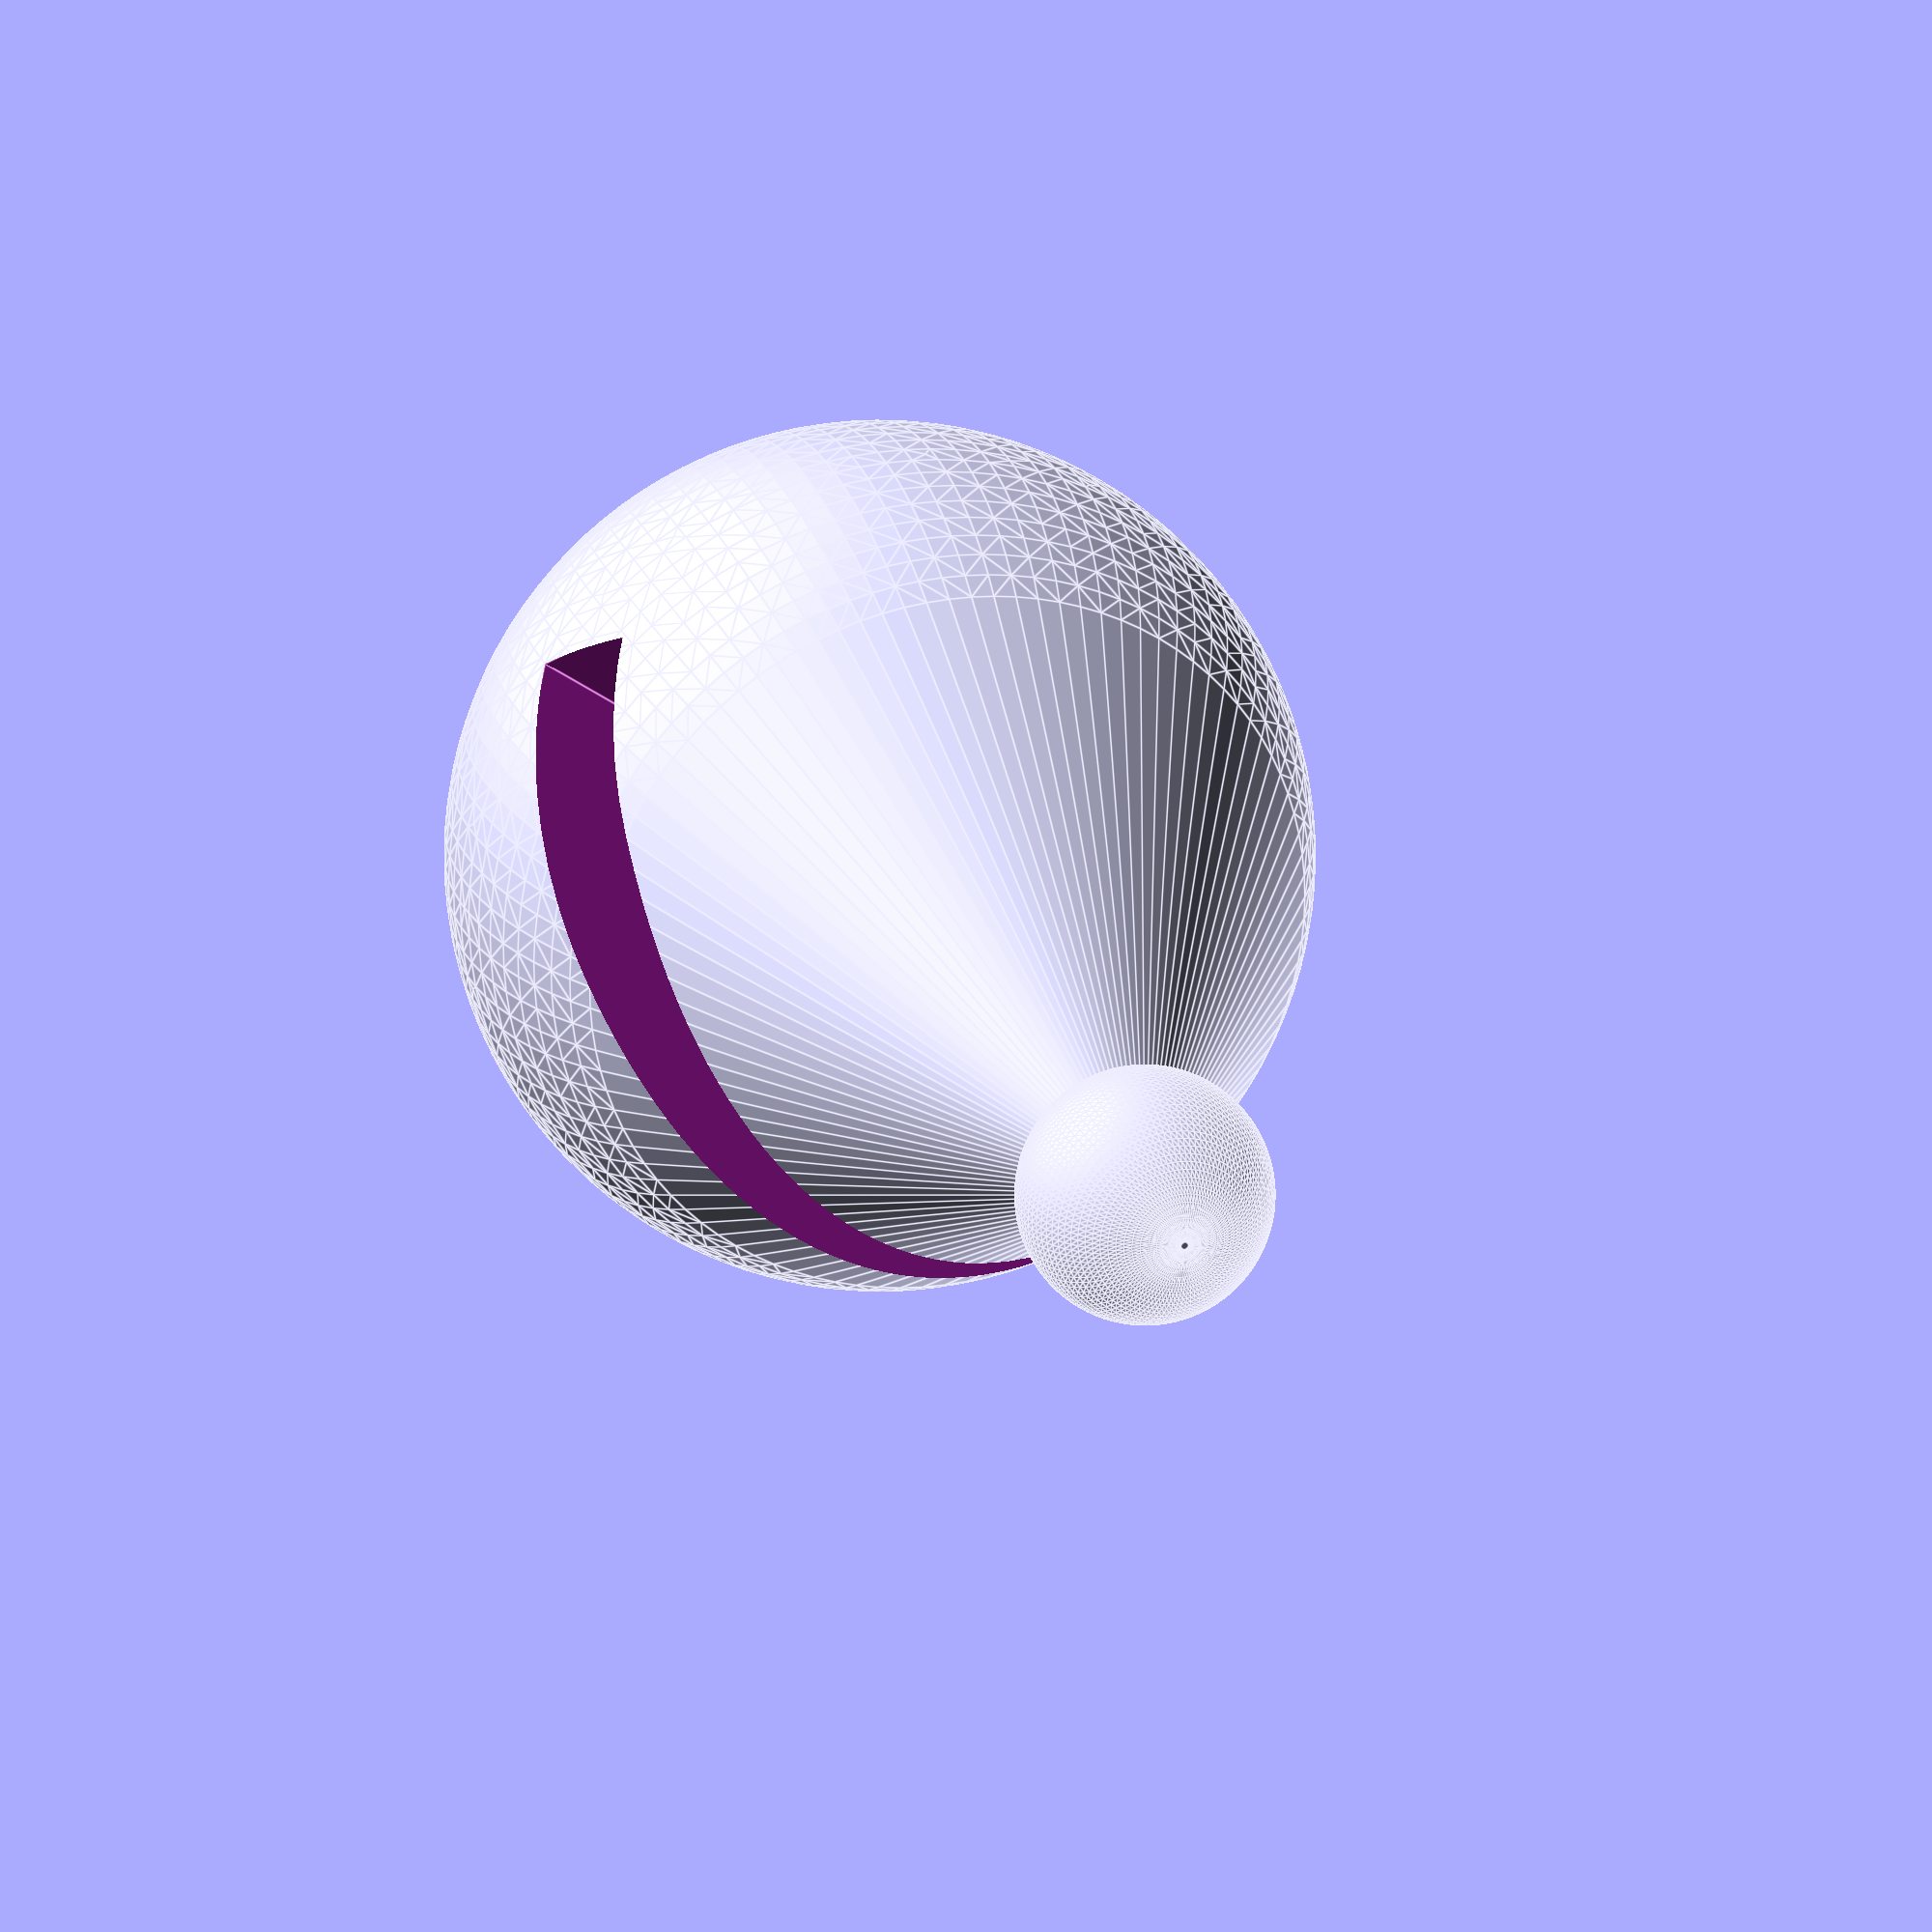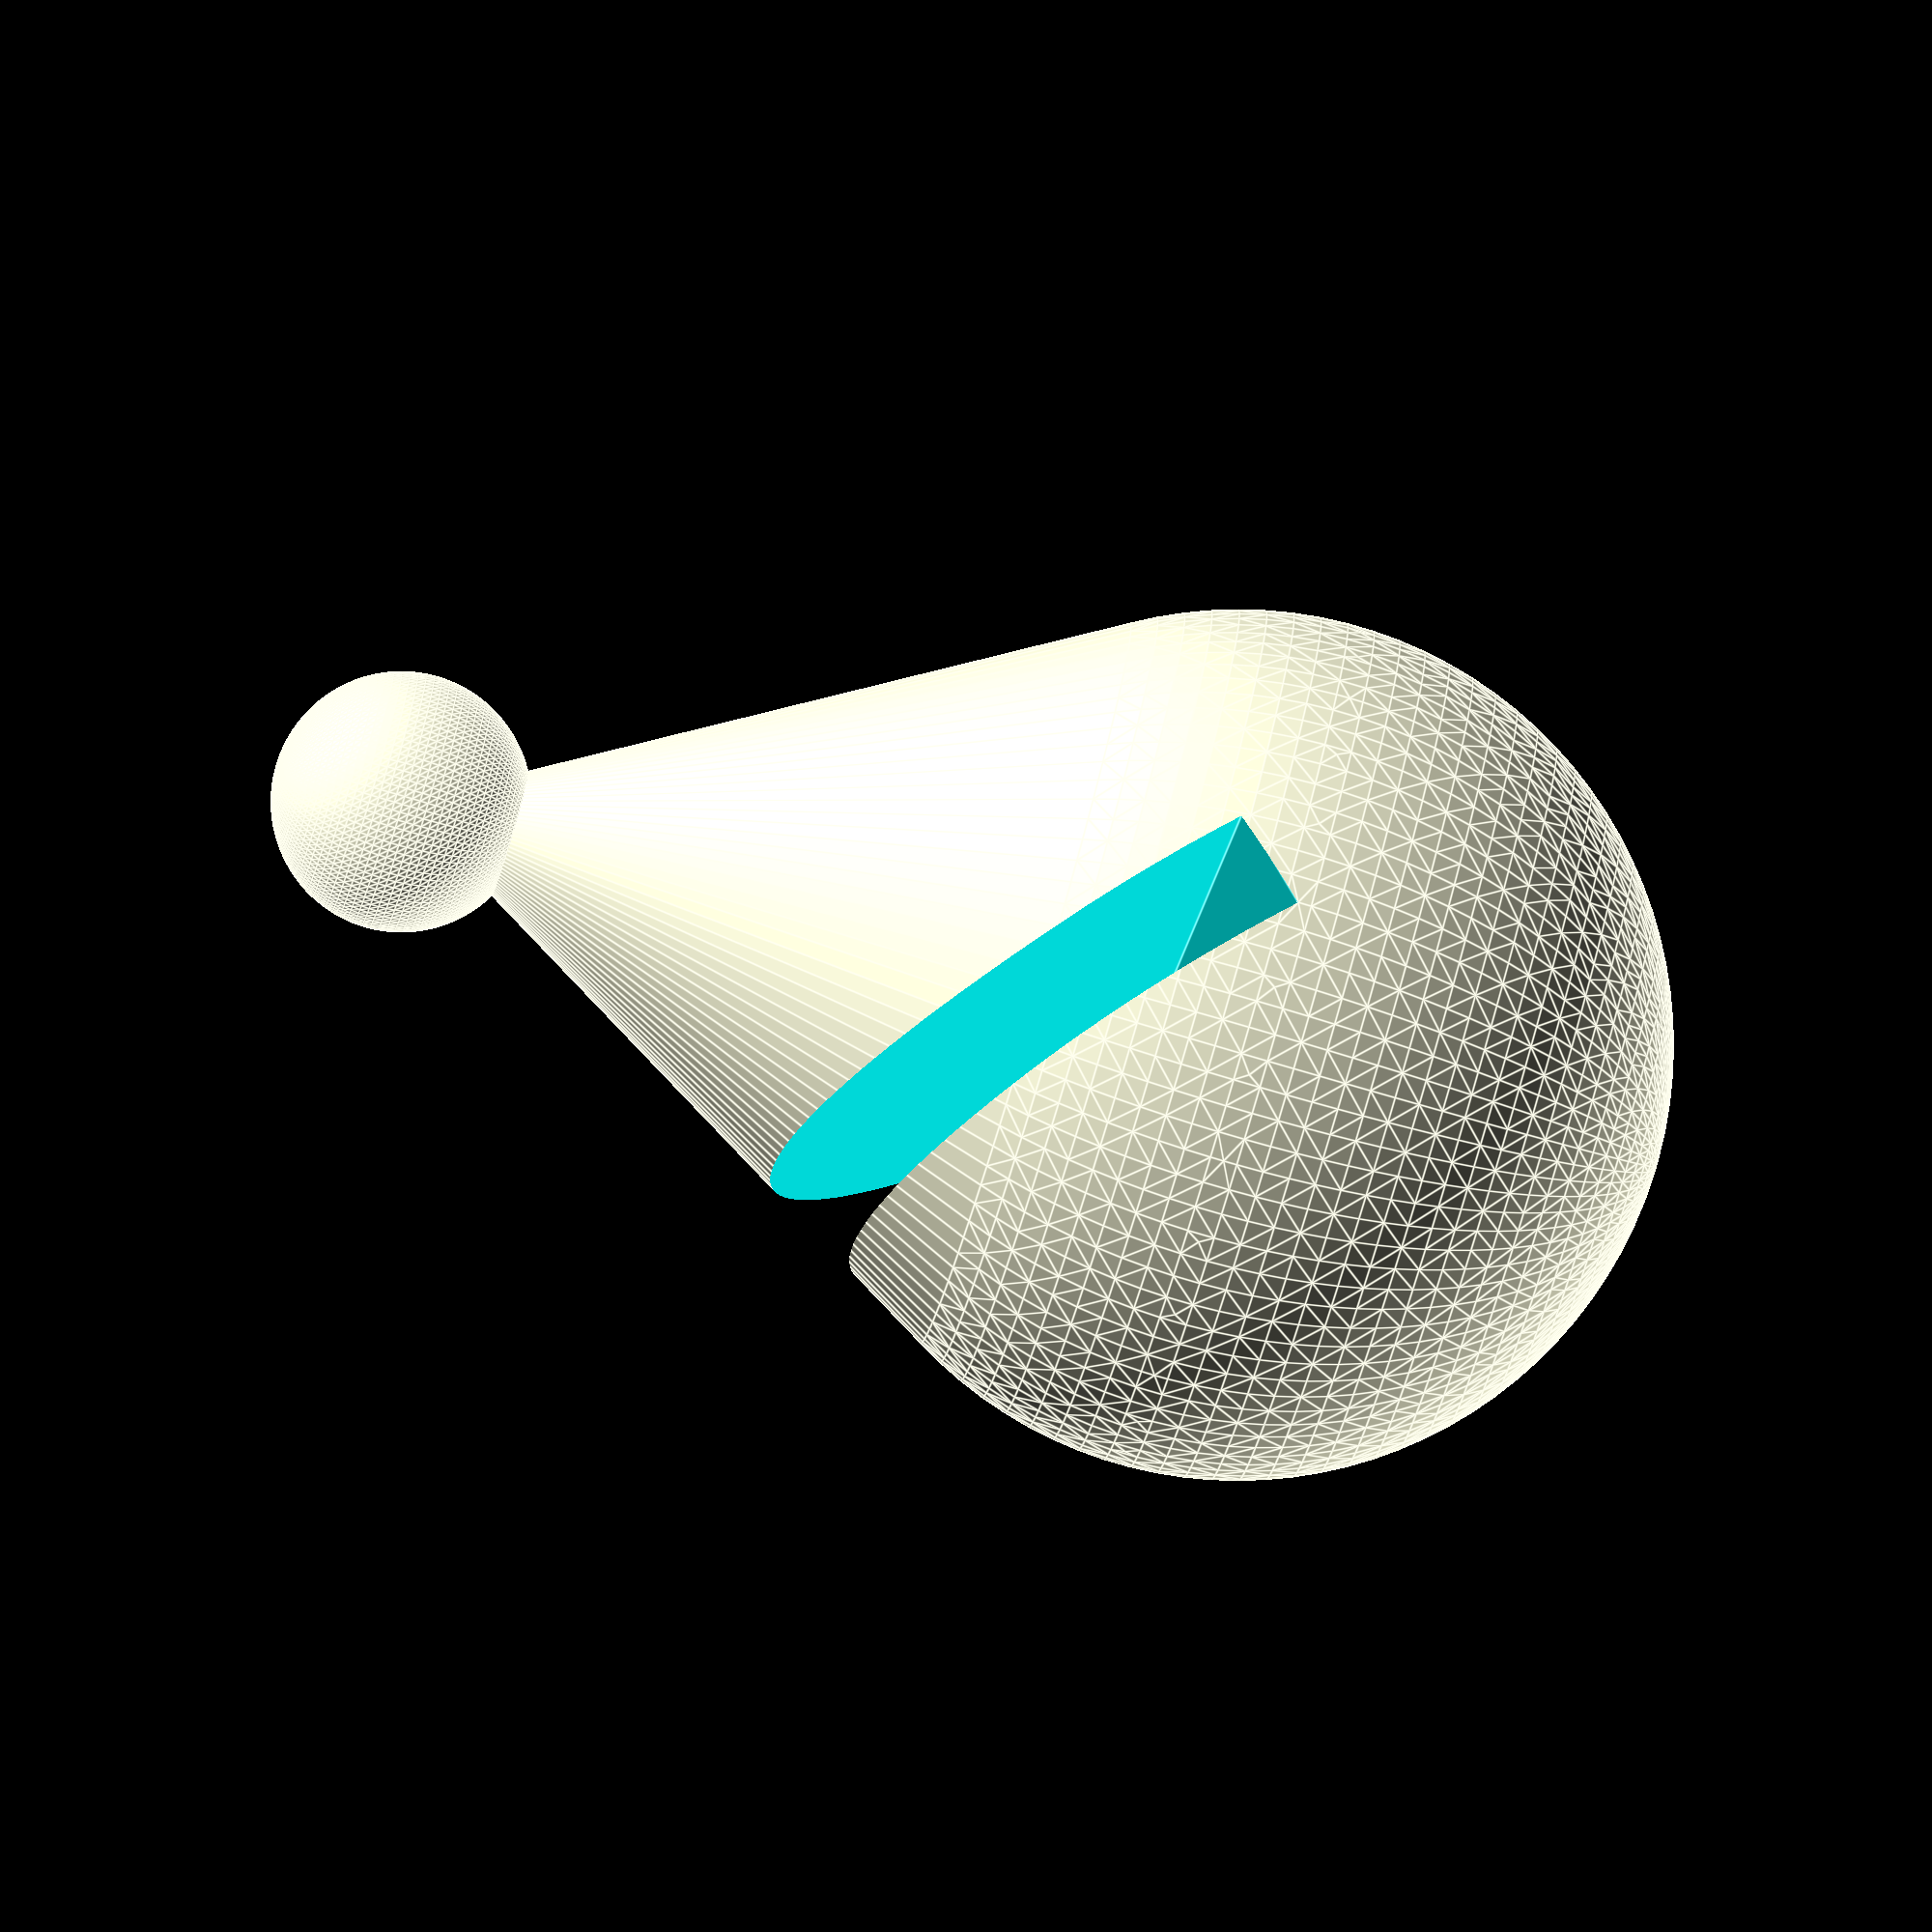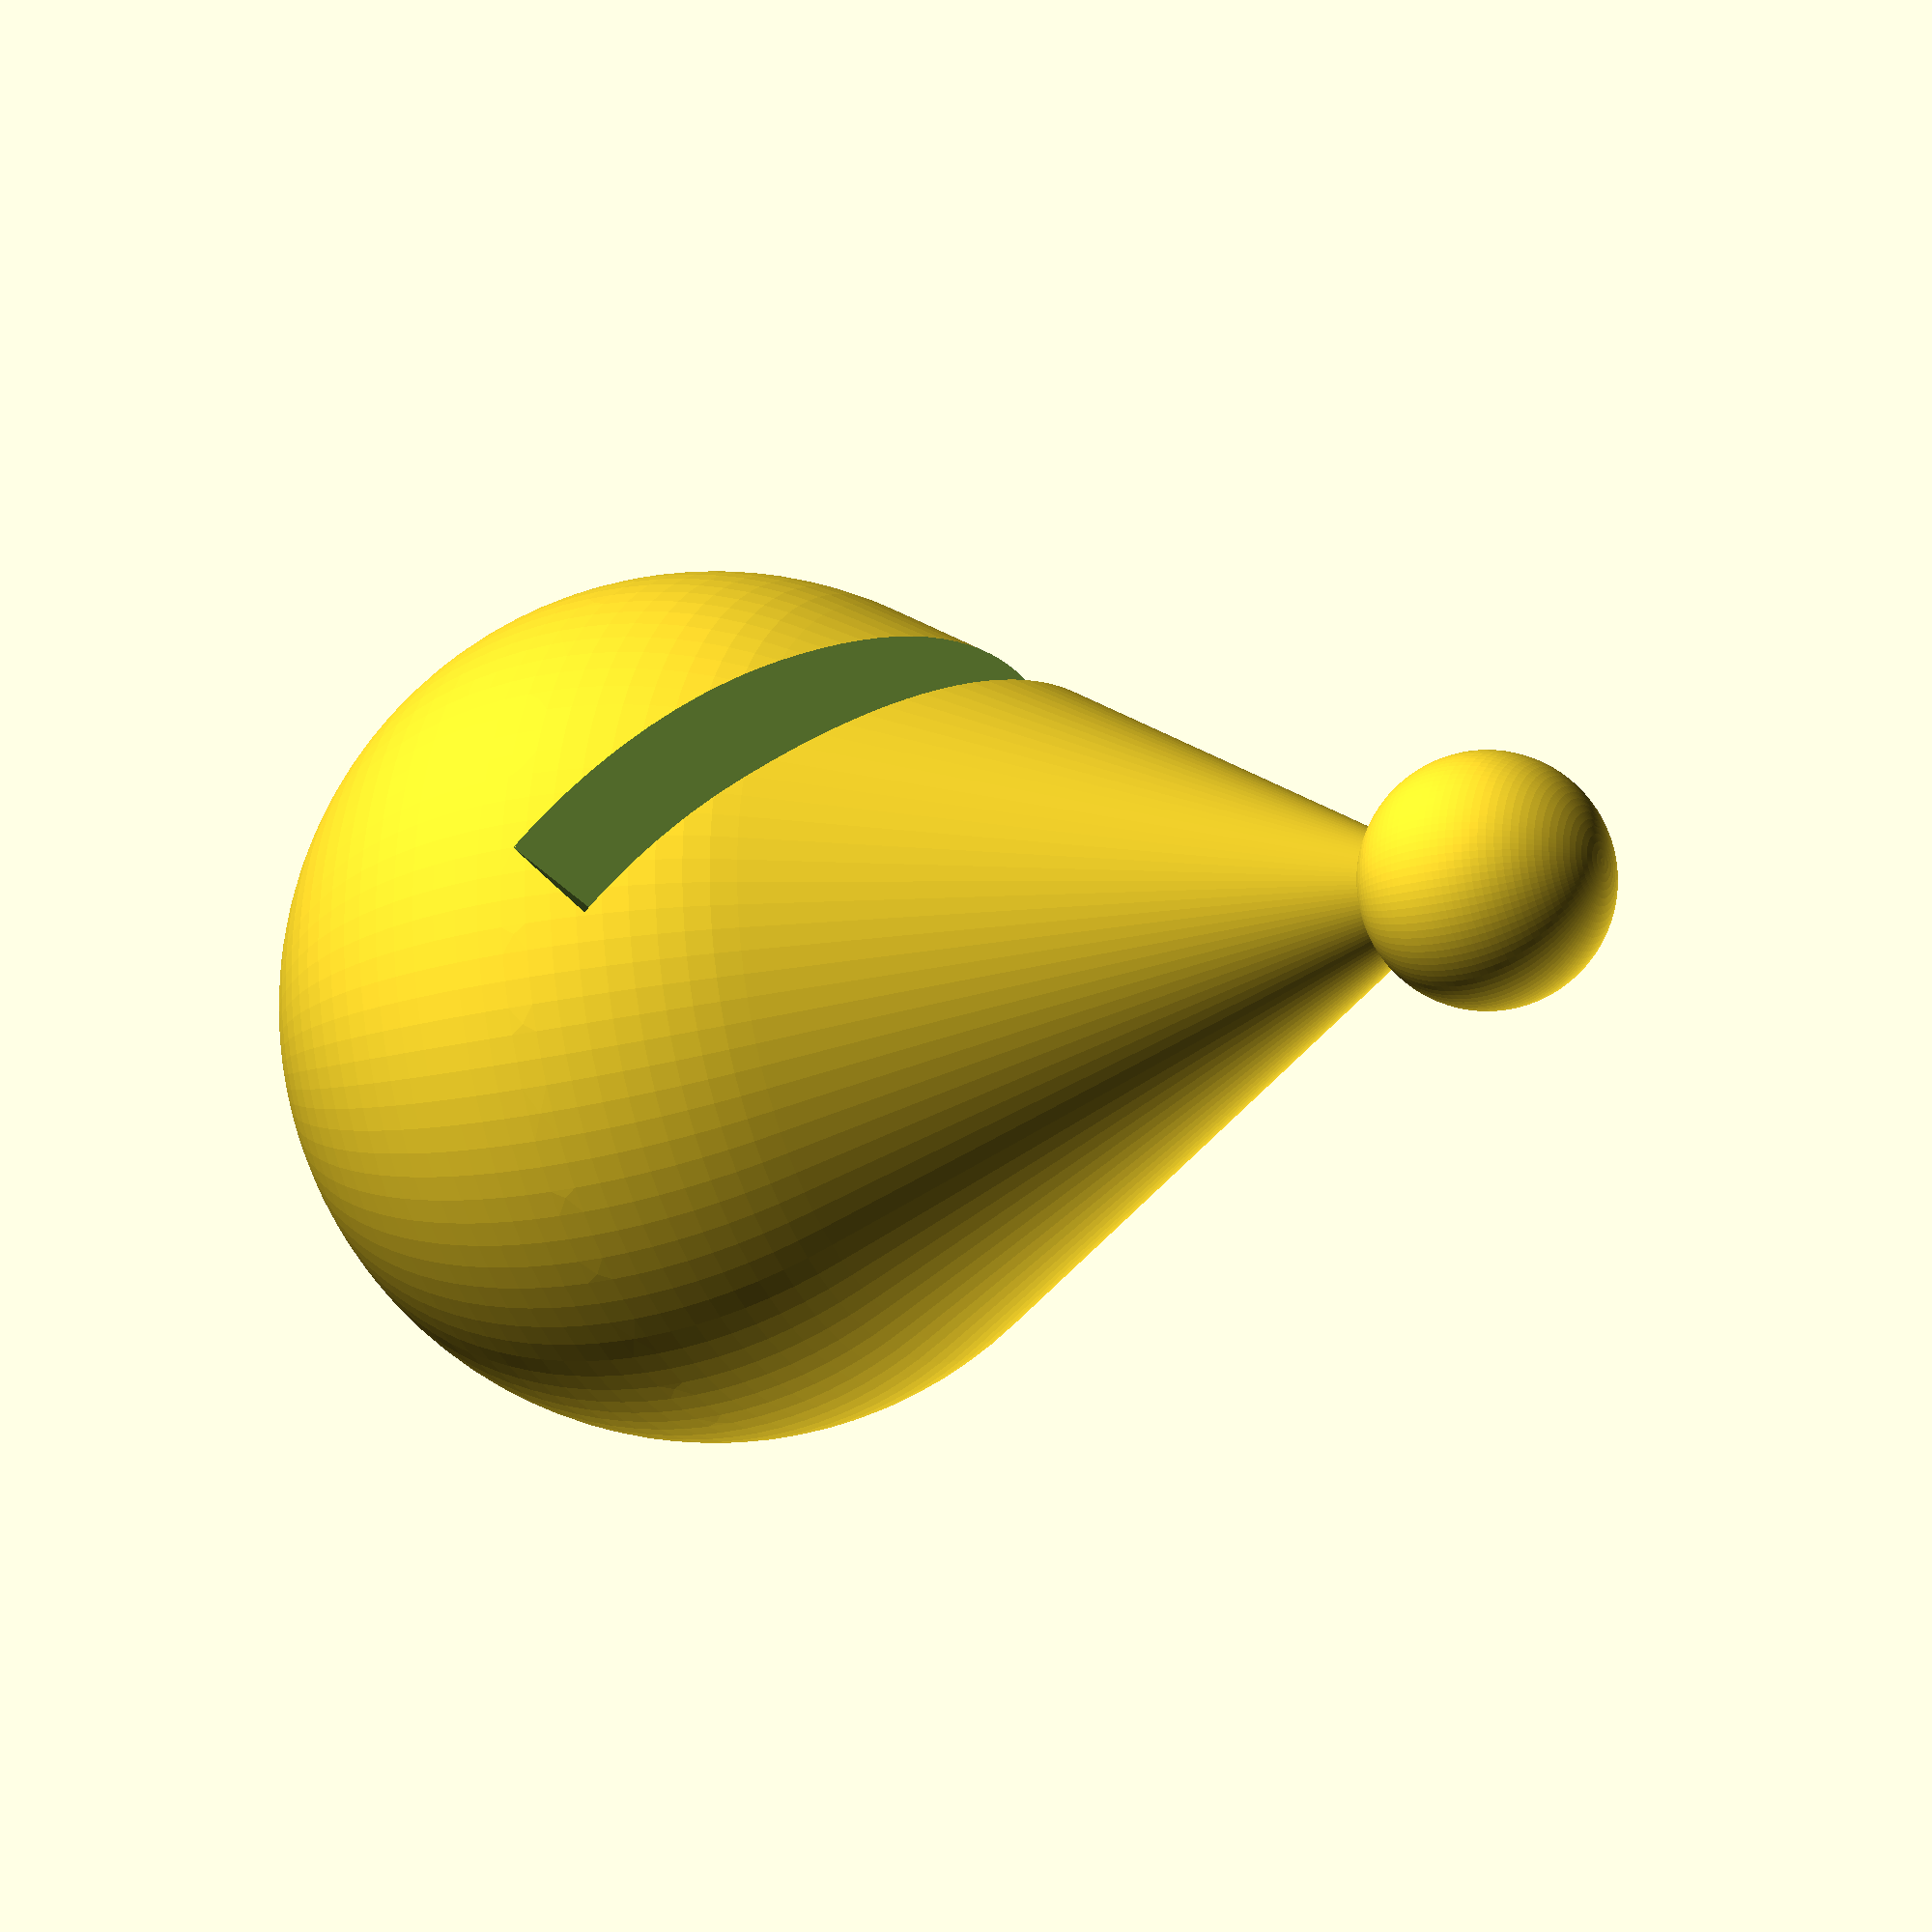
<openscad>
module Bhead() {
    difference() {
        hull() {
            sphere(20,center=true,$fn=100);        
        
            translate([0,0,20])
                cylinder(h=40,center=true,r1=20,r2=0);
        }
        rotate([45,0,0])
            translate([-20,0,0])
                cube([40,5,40]);       
    }
    translate([0,0,40])
        sphere(6,center=true,$fn=100);    
}

Bhead();

</openscad>
<views>
elev=335.9 azim=36.3 roll=342.3 proj=o view=edges
elev=261.0 azim=240.7 roll=106.4 proj=o view=edges
elev=18.2 azim=185.5 roll=297.7 proj=o view=solid
</views>
